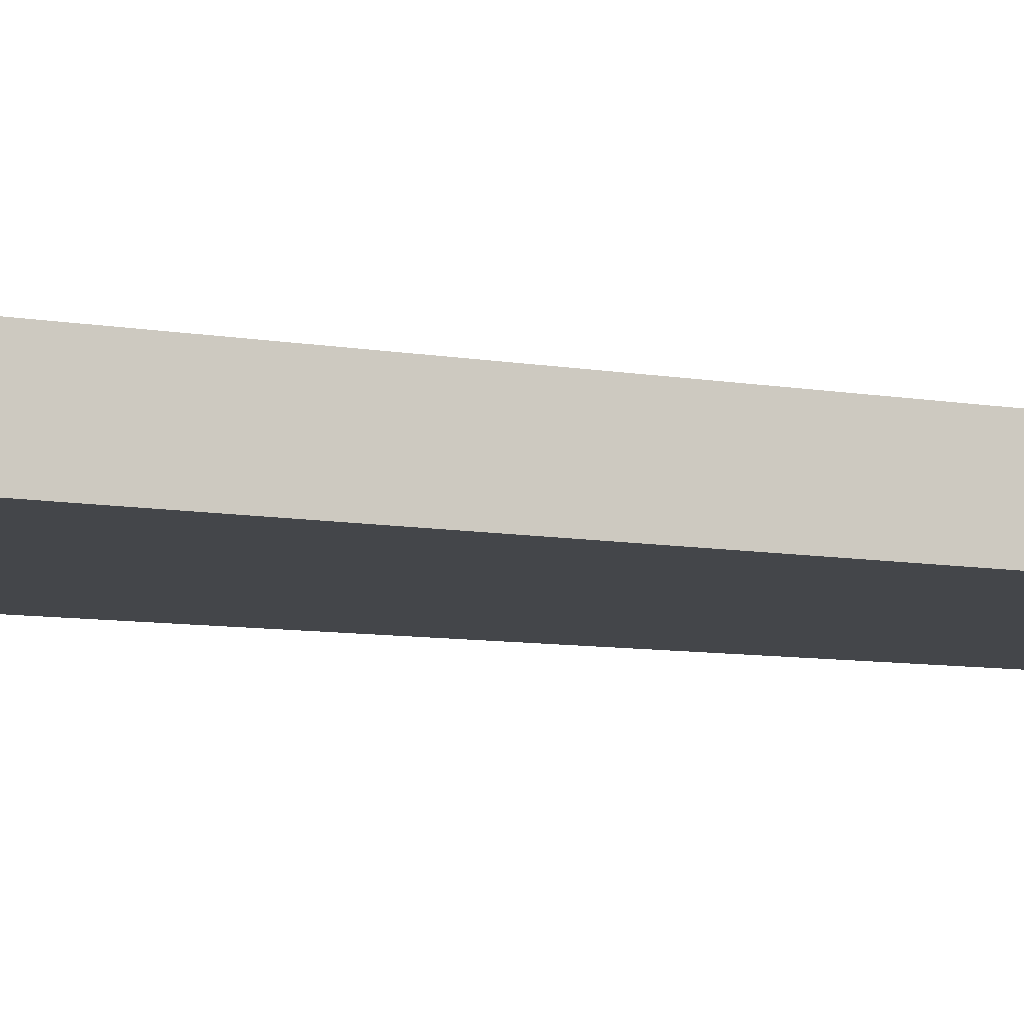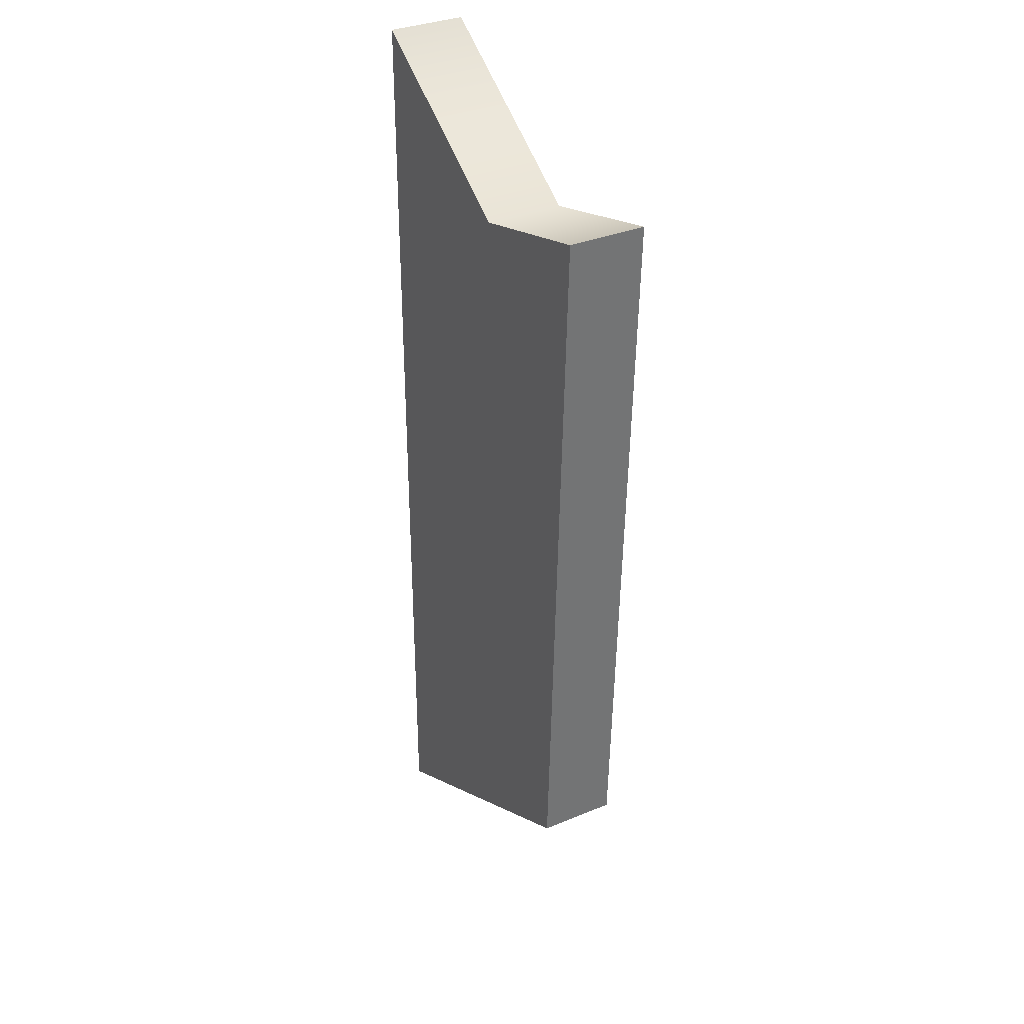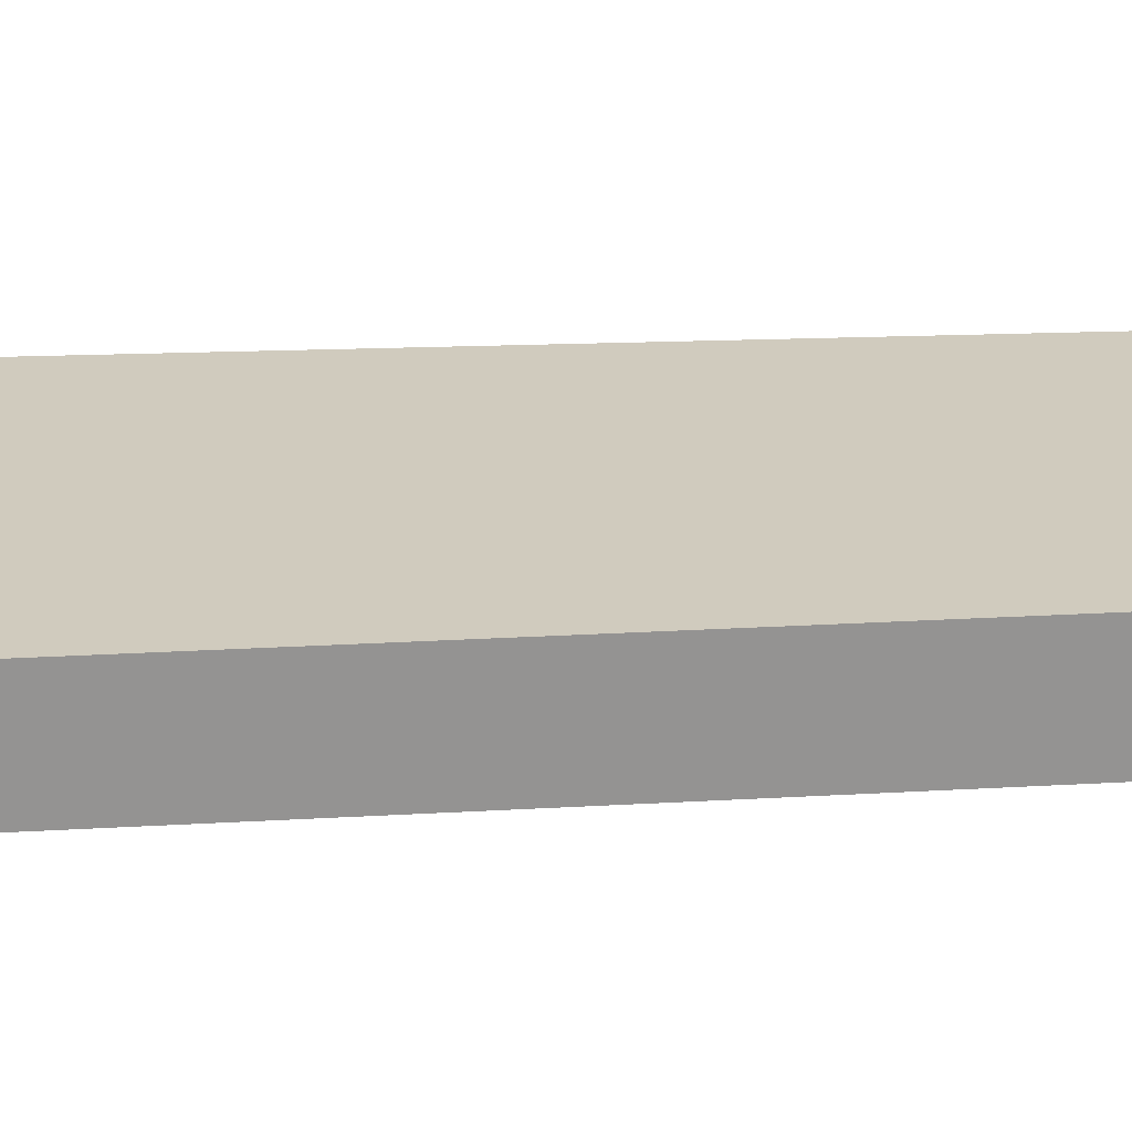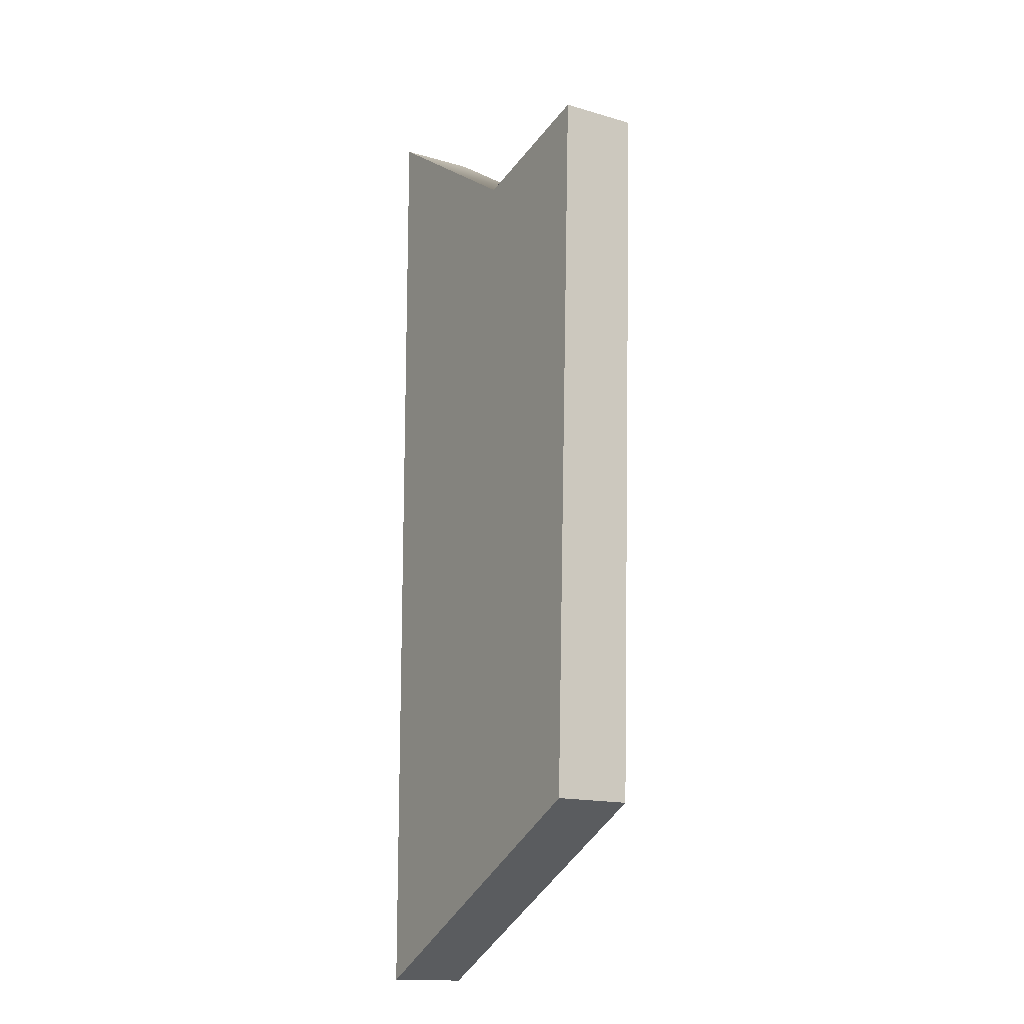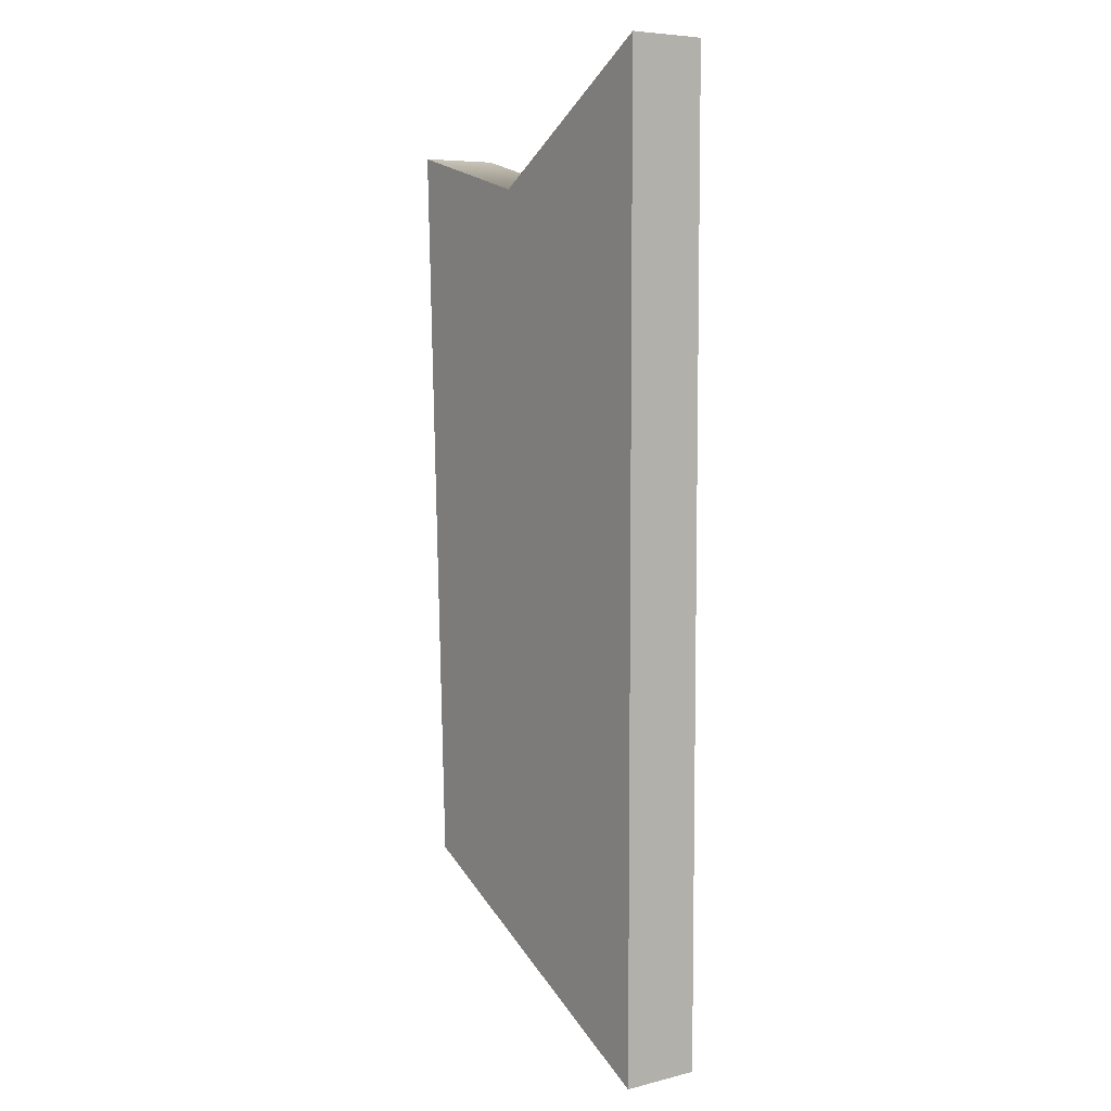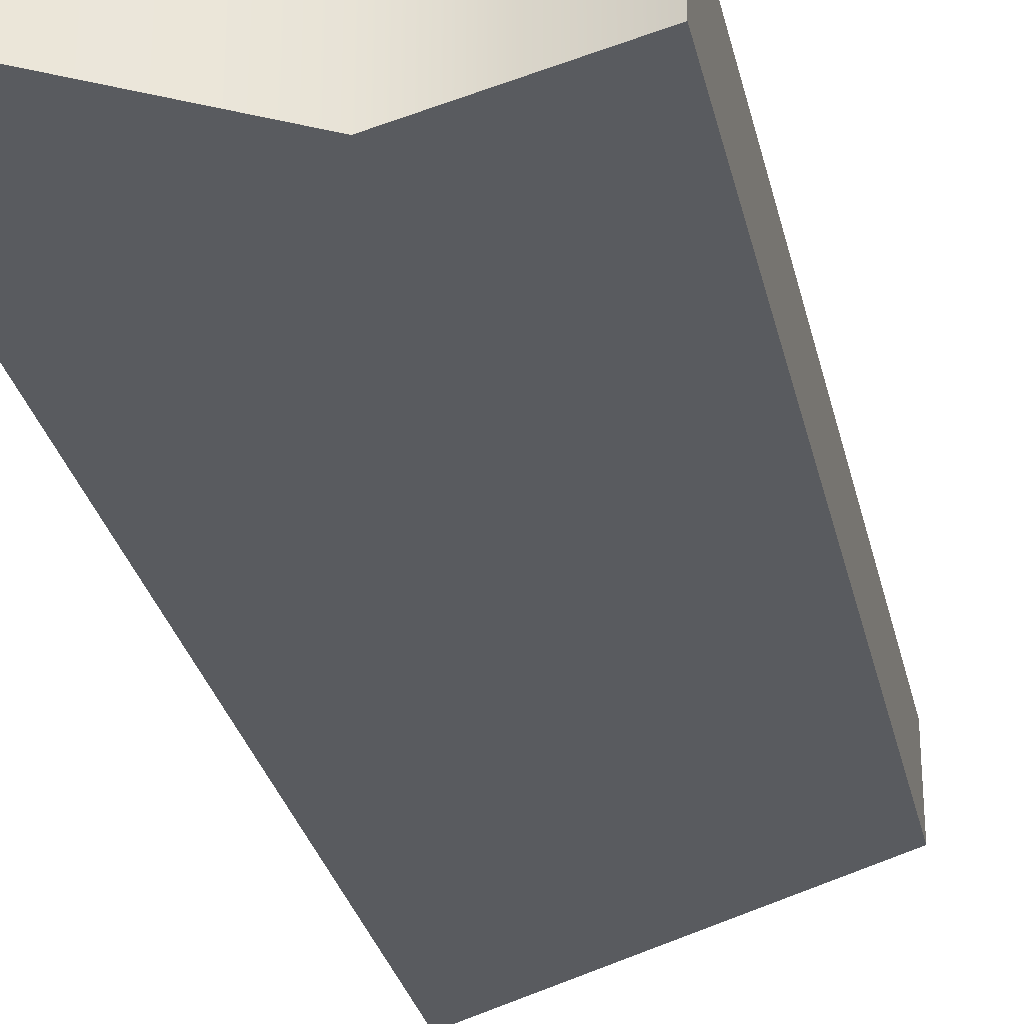
<metadata>
{"format":"obj","ext":"obj","renderer":"f3d","projection":"perspective","resolution":1024,"background":"white","views":[{"elev":-9.4,"azim":-112.3,"up":"+Z"},{"elev":33.7,"azim":-119.5,"up":"+Y"},{"elev":23.5,"azim":-93.7,"up":"+Z"},{"elev":-15.2,"azim":-121.9,"up":"+Y"},{"elev":6.8,"azim":54.7,"up":"+Y"},{"elev":-32.0,"azim":-165.6,"up":"+Z"}]}
</metadata>
<code>
g WoodChips01_GEO
v 0.003431 -0.1255 -0.01207
v -0.05377 0.1232 -0.01207
v -0.04582 -0.1004 -0.01207
v -0.007505 0.1113 -0.01207
v 0.05377 0.1512 -0.01207
v 0.05377 -0.1512 -0.01207
v -0.05377 0.1232 0.01207
v 0.003431 -0.1255 0.01207
v -0.04582 -0.1004 0.01207
v -0.007505 0.1113 0.01207
v 0.05377 -0.1512 0.01207
v 0.05377 0.1512 0.01207
v -0.04582 -0.1004 0.01207
v 0.003431 -0.1255 -0.01207
v -0.04582 -0.1004 -0.01207
v 0.003431 -0.1255 0.01207
v 0.05377 -0.1512 -0.01207
v 0.05377 -0.1512 0.01207
v 0.05377 -0.1512 -0.01207
v 0.05377 0.1512 0.01207
v 0.05377 0.1512 -0.01207
v 0.05377 -0.1512 0.01207
v 0.05377 0.1512 0.01207
v -0.007505 0.1113 -0.01207
v 0.05377 0.1512 -0.01207
v -0.007505 0.1113 0.01207
v -0.05377 0.1232 -0.01207
v -0.05377 0.1232 0.01207
v -0.05377 0.1232 -0.01207
v -0.04582 -0.1004 0.01207
v -0.04582 -0.1004 -0.01207
v -0.05377 0.1232 0.01207
g WoodChips01_GEO_0
f 3 2 1
f 4 1 2
f 4 5 1
f 6 1 5
f 9 8 7
f 10 7 8
f 8 11 10
f 12 10 11
f 15 14 13
f 16 13 14
f 14 17 16
f 18 16 17
f 21 20 19
f 22 19 20
f 25 24 23
f 26 23 24
f 24 27 26
f 28 26 27
f 31 30 29
f 32 29 30

</code>
